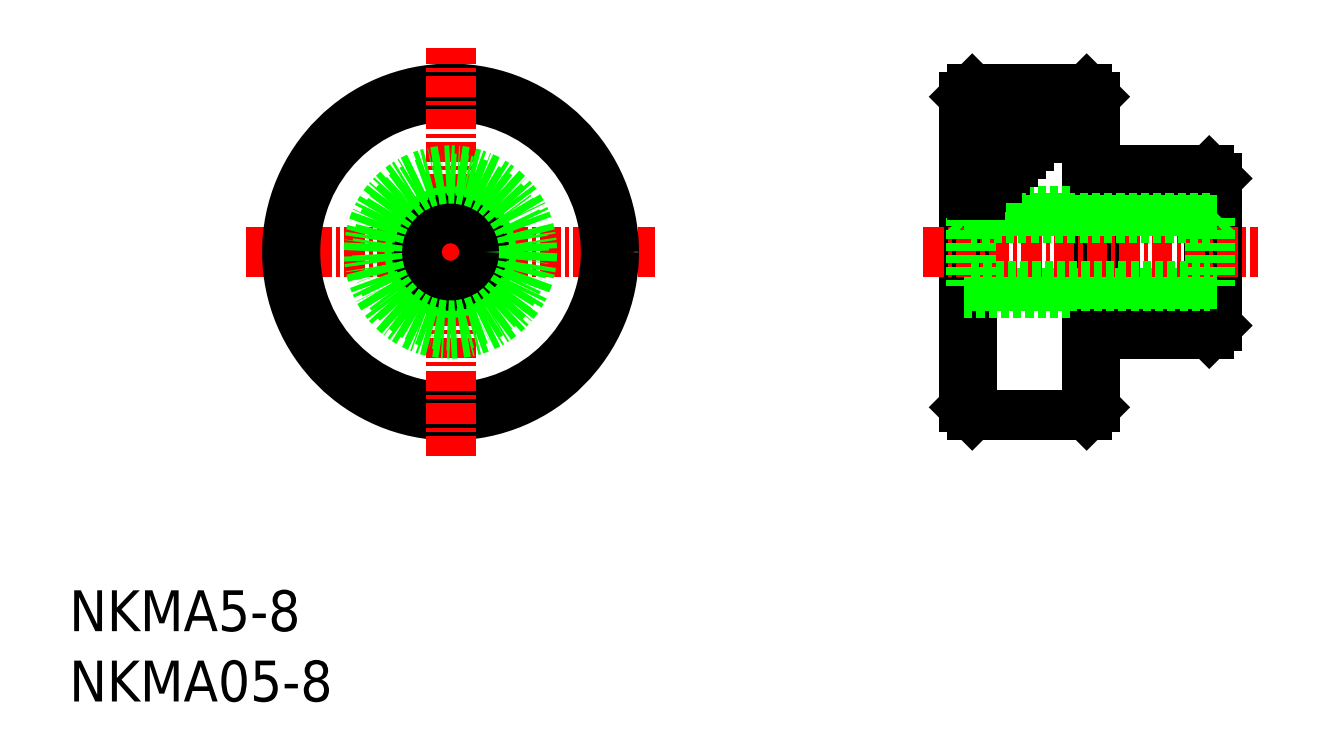
<metadata>
{"format":"dxf","ext":"dxf","renderer":"ezdxf+matplotlib","layout":"modelspace","background":"white","min_lineweight":24,"dpi":150}
</metadata>
<code>
0
SECTION
2
ENTITIES
0
TEXT
8
0
10
-1.517e-07
20
4.302
30
0
40
2.5
1
NKMA5-8
0
TEXT
8
0
10
-1.517e-07
20
-1.335e-07
30
0
40
2.5
1
NKMA05-8
0
LINE
8
0
10
69.82
20
25.43
30
0
11
70.25
21
25
31
0
0
LINE
8
0
10
54.75
20
25
30
0
11
55.18
21
25.43
31
0
0
LINE
8
0
10
70.25
20
23
30
0
11
70.25
21
32
31
0
0
LINE
8
0
10
69.75
20
22.5
30
0
11
69.75
21
32.5
31
0
0
LINE
8
0
10
54.75
20
18
30
0
11
54.75
21
37
31
0
0
LINE
8
0
10
62.75
20
37
30
0
11
62.75
21
18
31
0
0
LINE
8
0
10
55.25
20
17.5
30
0
11
55.25
21
37.5
31
0
0
LINE
8
0
10
62.25
20
17.5
30
0
11
62.25
21
37.5
31
0
0
LINE
8
0
10
69.75
20
22.5
30
0
11
70.25
21
23
31
0
0
LINE
8
0
10
54.75
20
25
30
0
11
70.25
21
25
31
0
0
LINE
8
0
10
62.75
20
22.5
30
0
11
69.75
21
22.5
31
0
0
LINE
8
0
10
54.75
20
18
30
0
11
55.25
21
17.5
31
0
0
LINE
8
0
10
62.25
20
17.5
30
0
11
62.75
21
18
31
0
0
LINE
8
0
10
62.25
20
17.5
30
0
11
55.25
21
17.5
31
0
0
LINE
8
CENTER
10
52.25
20
27.5
30
0
11
72.75
21
27.5
31
0
0
LINE
8
0
10
70.25
20
32
30
0
11
69.75
21
32.5
31
0
0
LINE
8
0
10
70.25
20
30
30
0
11
54.75
21
30
31
0
0
LINE
8
0
10
69.82
20
29.57
30
0
11
70.25
21
30
31
0
0
LINE
8
0
10
69.82
20
29.57
30
0
11
69.82
21
25.43
31
0
0
LINE
8
0
10
69.75
20
32.5
30
0
11
62.75
21
32.5
31
0
0
LINE
8
0
10
55.18
20
29.57
30
0
11
54.75
21
30
31
0
0
LINE
8
0
10
55.18
20
29.57
30
0
11
55.18
21
25.43
31
0
0
LINE
8
0
10
56.25
20
31.5
30
0
11
55.25
21
31.5
31
0
0
LINE
8
0
10
54.75
20
37
30
0
11
55.25
21
37.5
31
0
0
LINE
8
0
10
62.75
20
37
30
0
11
62.25
21
37.5
31
0
0
LINE
8
0
10
57.25
20
32.5
30
0
11
55.25
21
32.5
31
0
0
LINE
8
0
10
62.25
20
37.5
30
0
11
55.25
21
37.5
31
0
0
LINE
8
CENTER
10
10.83
20
27.5
30
0
11
35.83
21
27.5
31
0
0
CIRCLE
8
0
10
23.33
20
27.5
30
0
40
10
0
CIRCLE
8
0
10
23.33
20
27.5
30
0
40
9.5
0
LINE
8
CENTER
10
23.33
20
15
30
0
11
23.33
21
40
31
0
0
CIRCLE
8
0
10
23.33
20
27.5
30
0
40
2.5
0
CIRCLE
8
0
10
23.33
20
27.5
30
0
40
2.067
0
CIRCLE
8
0
10
23.33
20
27.5
30
0
40
4.5
0
CIRCLE
8
0
10
23.33
20
27.5
30
0
40
5
0
LINE
8
0
10
58.25
20
33.5
30
0
11
55.25
21
33.5
31
0
0
LINE
8
0
10
59.25
20
34.5
30
0
11
55.25
21
34.5
31
0
0
LINE
8
0
10
60.25
20
35.5
30
0
11
55.25
21
35.5
31
0
0
LINE
8
0
10
61.25
20
36.5
30
0
11
55.25
21
36.5
31
0
0
LINE
8
0
10
69.82
20
29.57
30
0
11
55.18
21
29.57
31
0
0
LINE
8
0
10
55.18
20
25.43
30
0
11
69.82
21
25.43
31
0
0
LINE
8
0
10
60.75
20
36
30
0
11
55.25
21
36
31
0
0
LINE
8
0
10
61.75
20
37
30
0
11
55.25
21
37
31
0
0
LINE
8
0
10
59.75
20
35
30
0
11
55.25
21
35
31
0
0
LINE
8
0
10
58.75
20
34
30
0
11
55.25
21
34
31
0
0
LINE
8
0
10
57.75
20
33
30
0
11
55.25
21
33
31
0
0
LINE
8
0
10
56.75
20
32
30
0
11
55.25
21
32
31
0
0
LINE
8
0
10
55.75
20
31
30
0
11
55.25
21
31
31
0
0
ENDSEC
0
EOF

</code>
